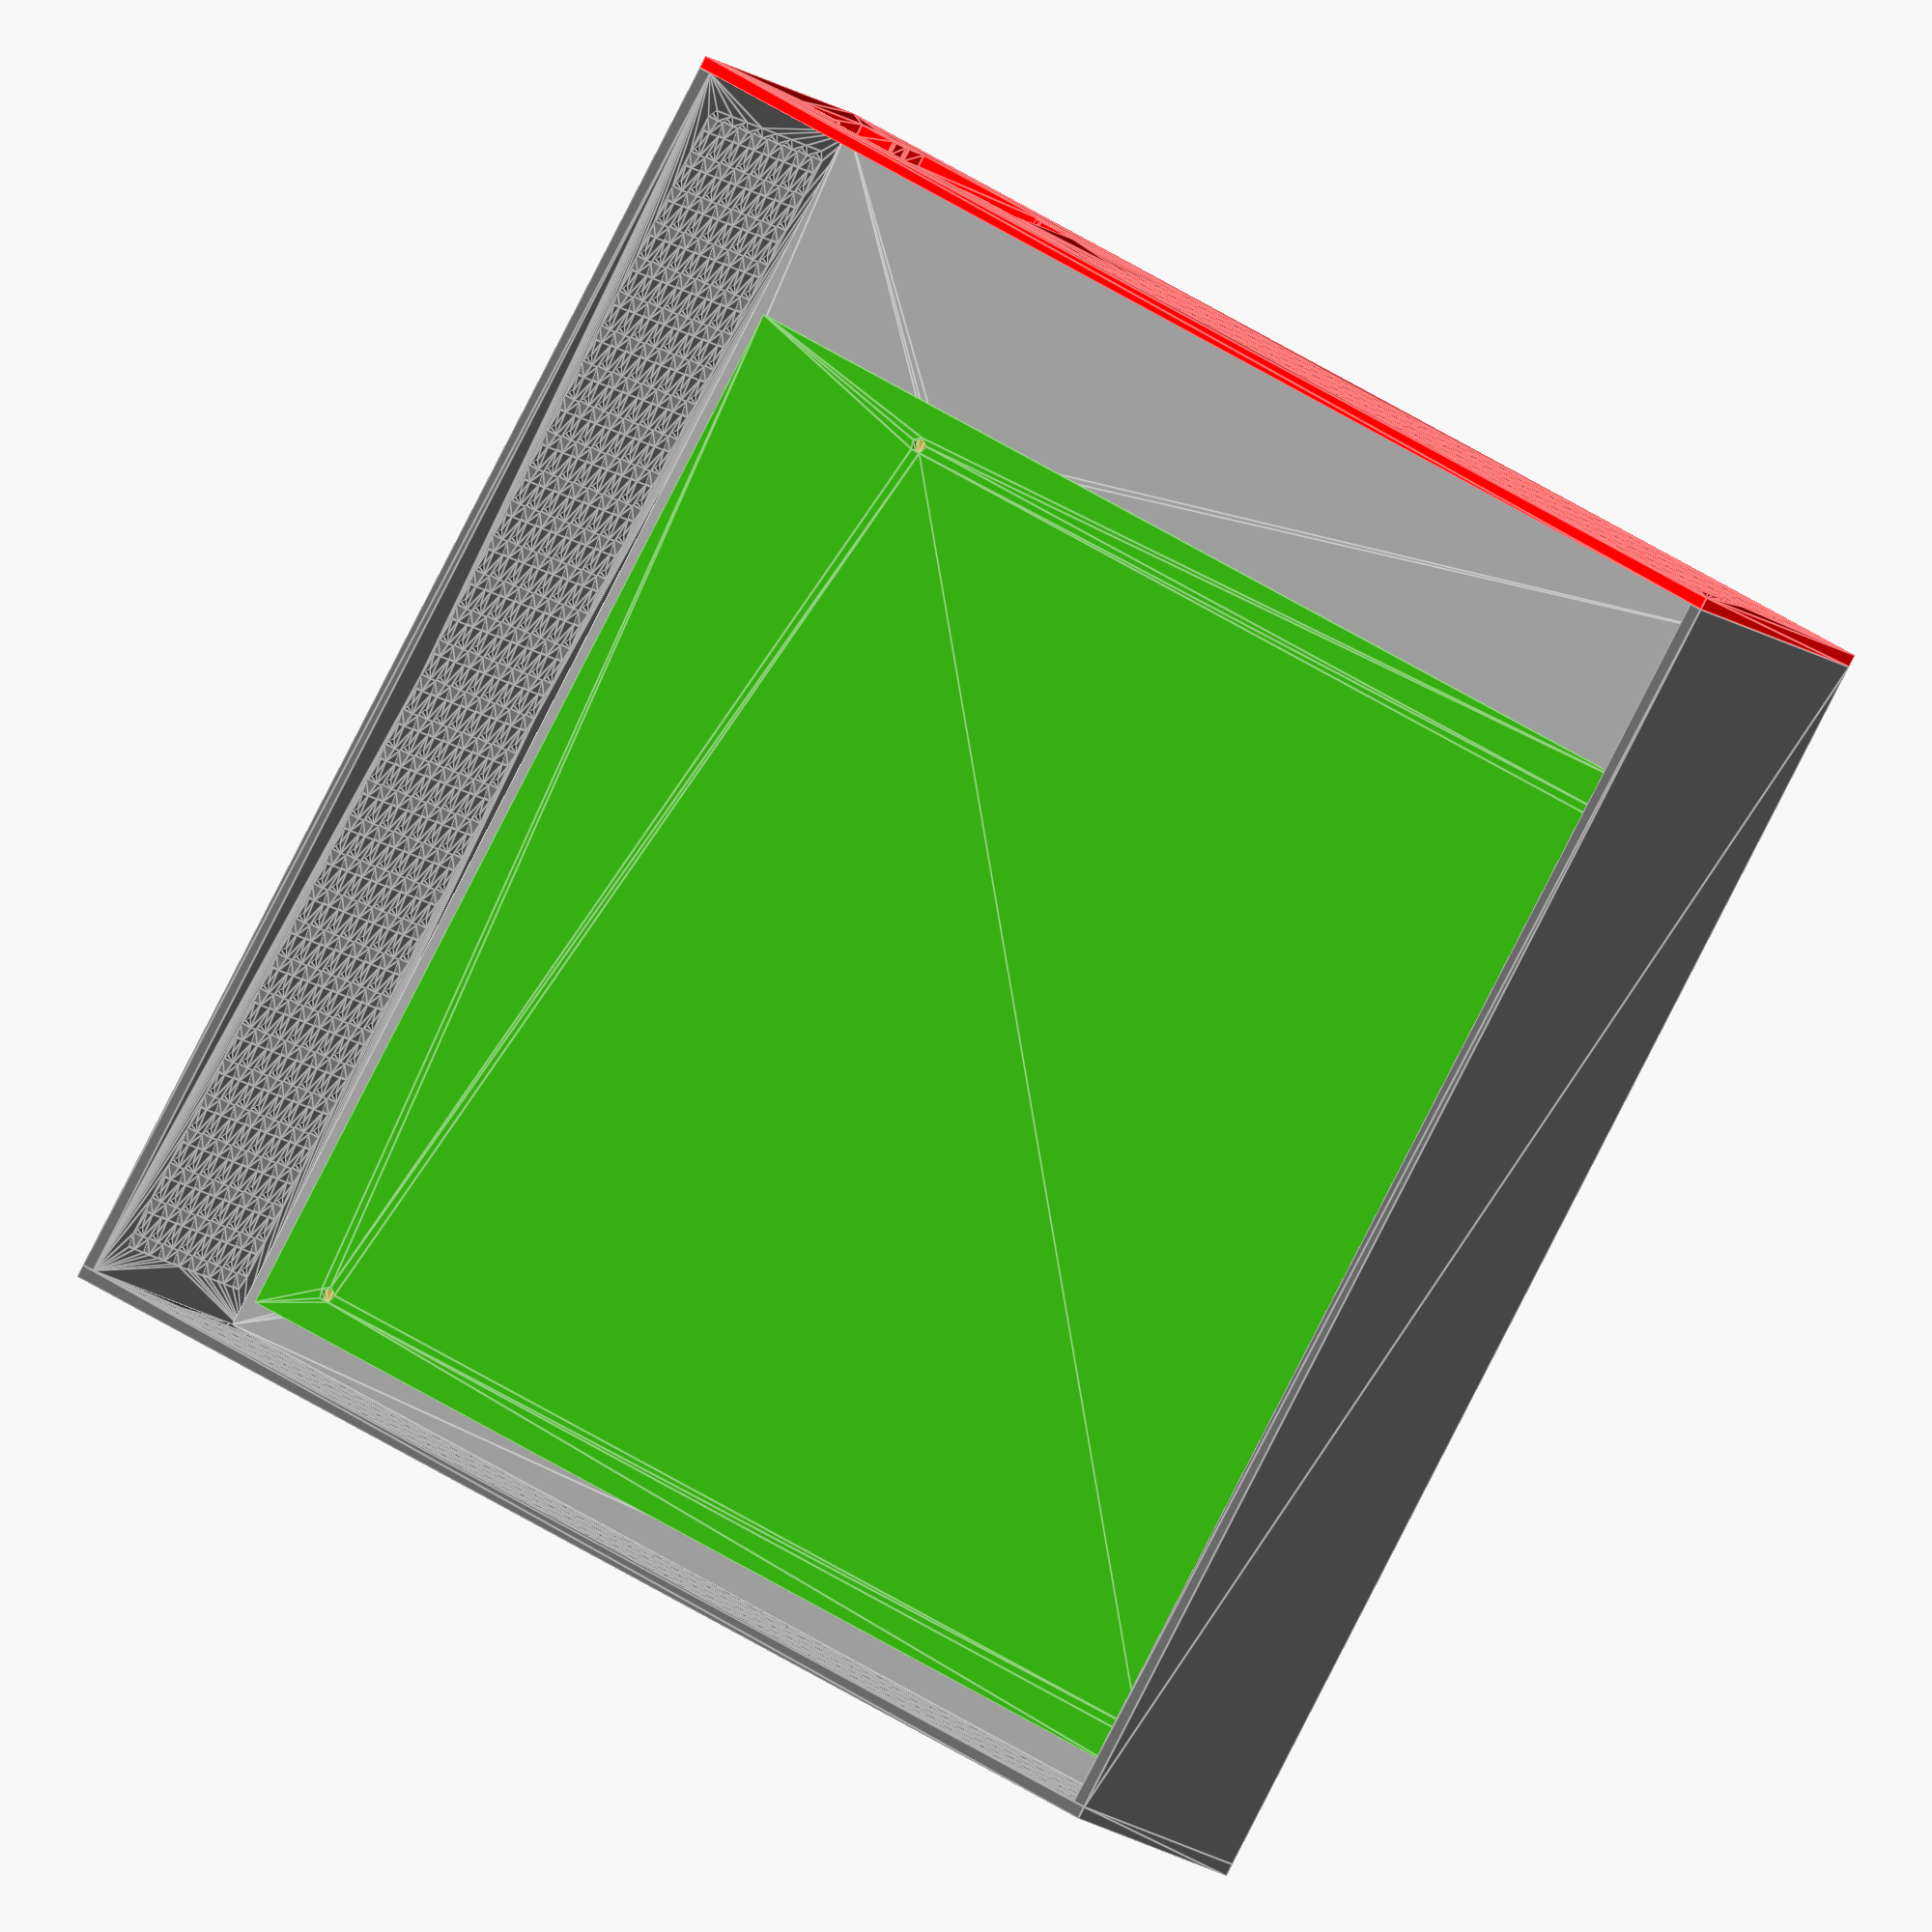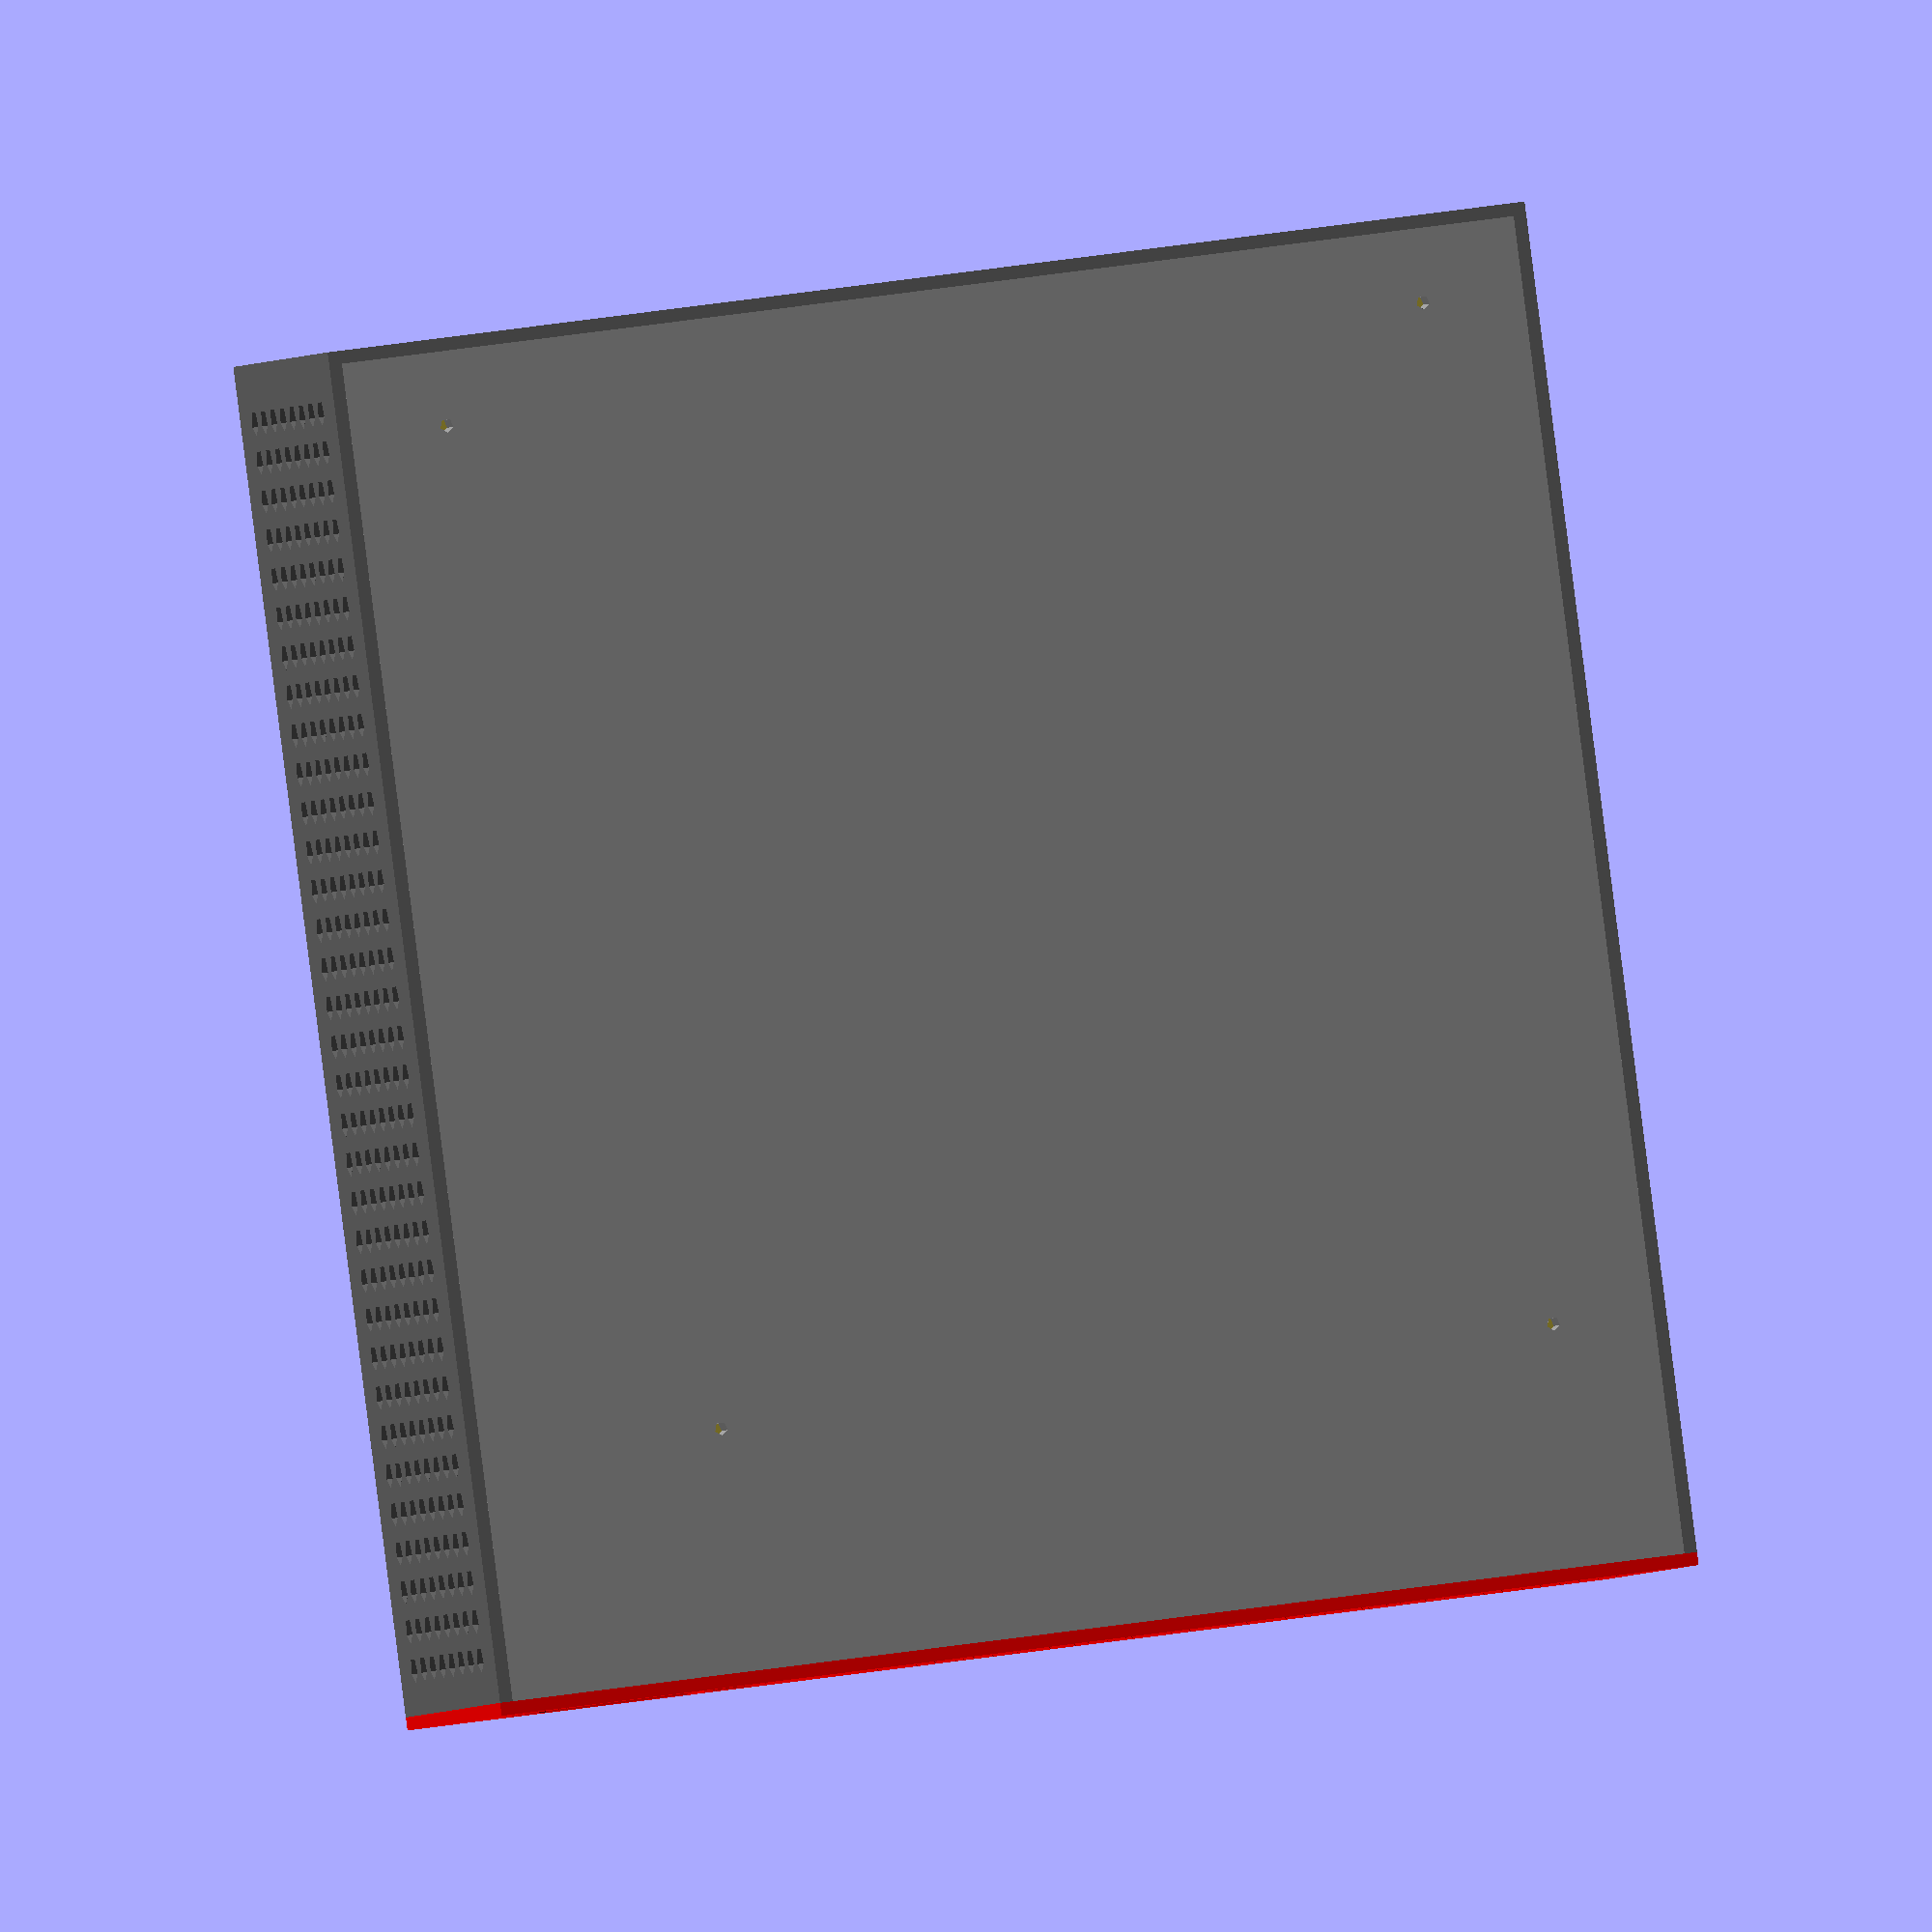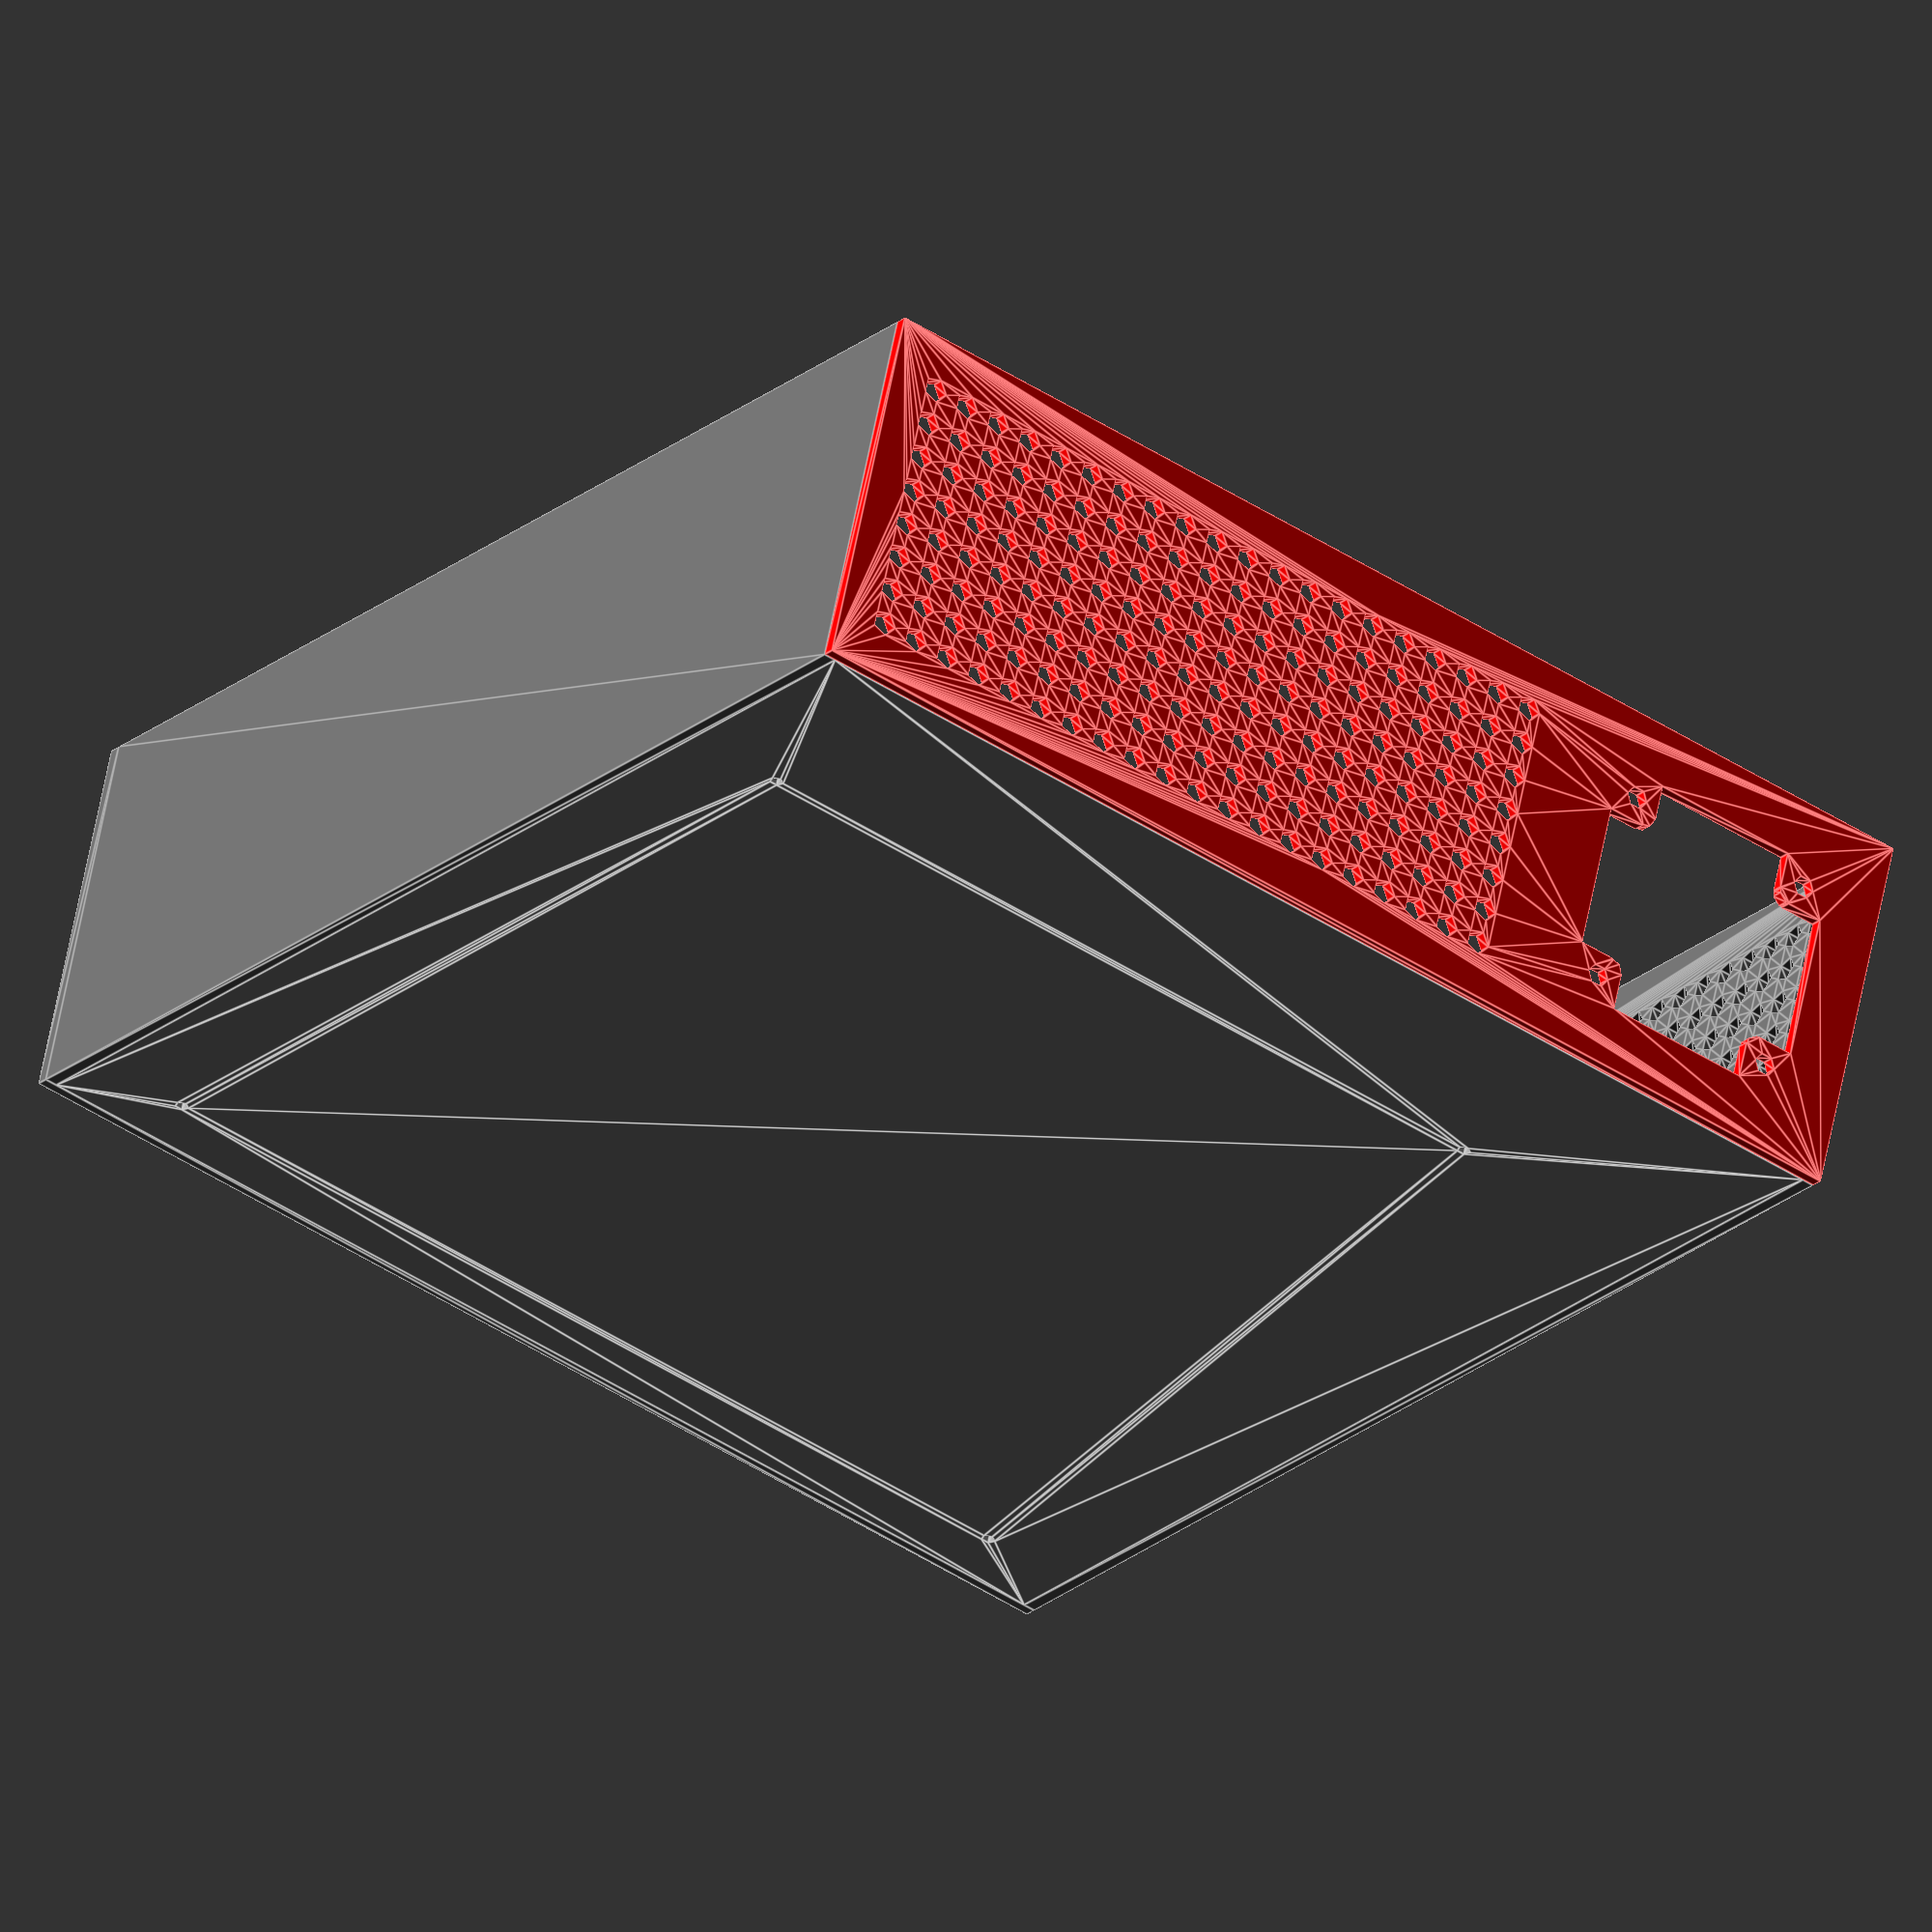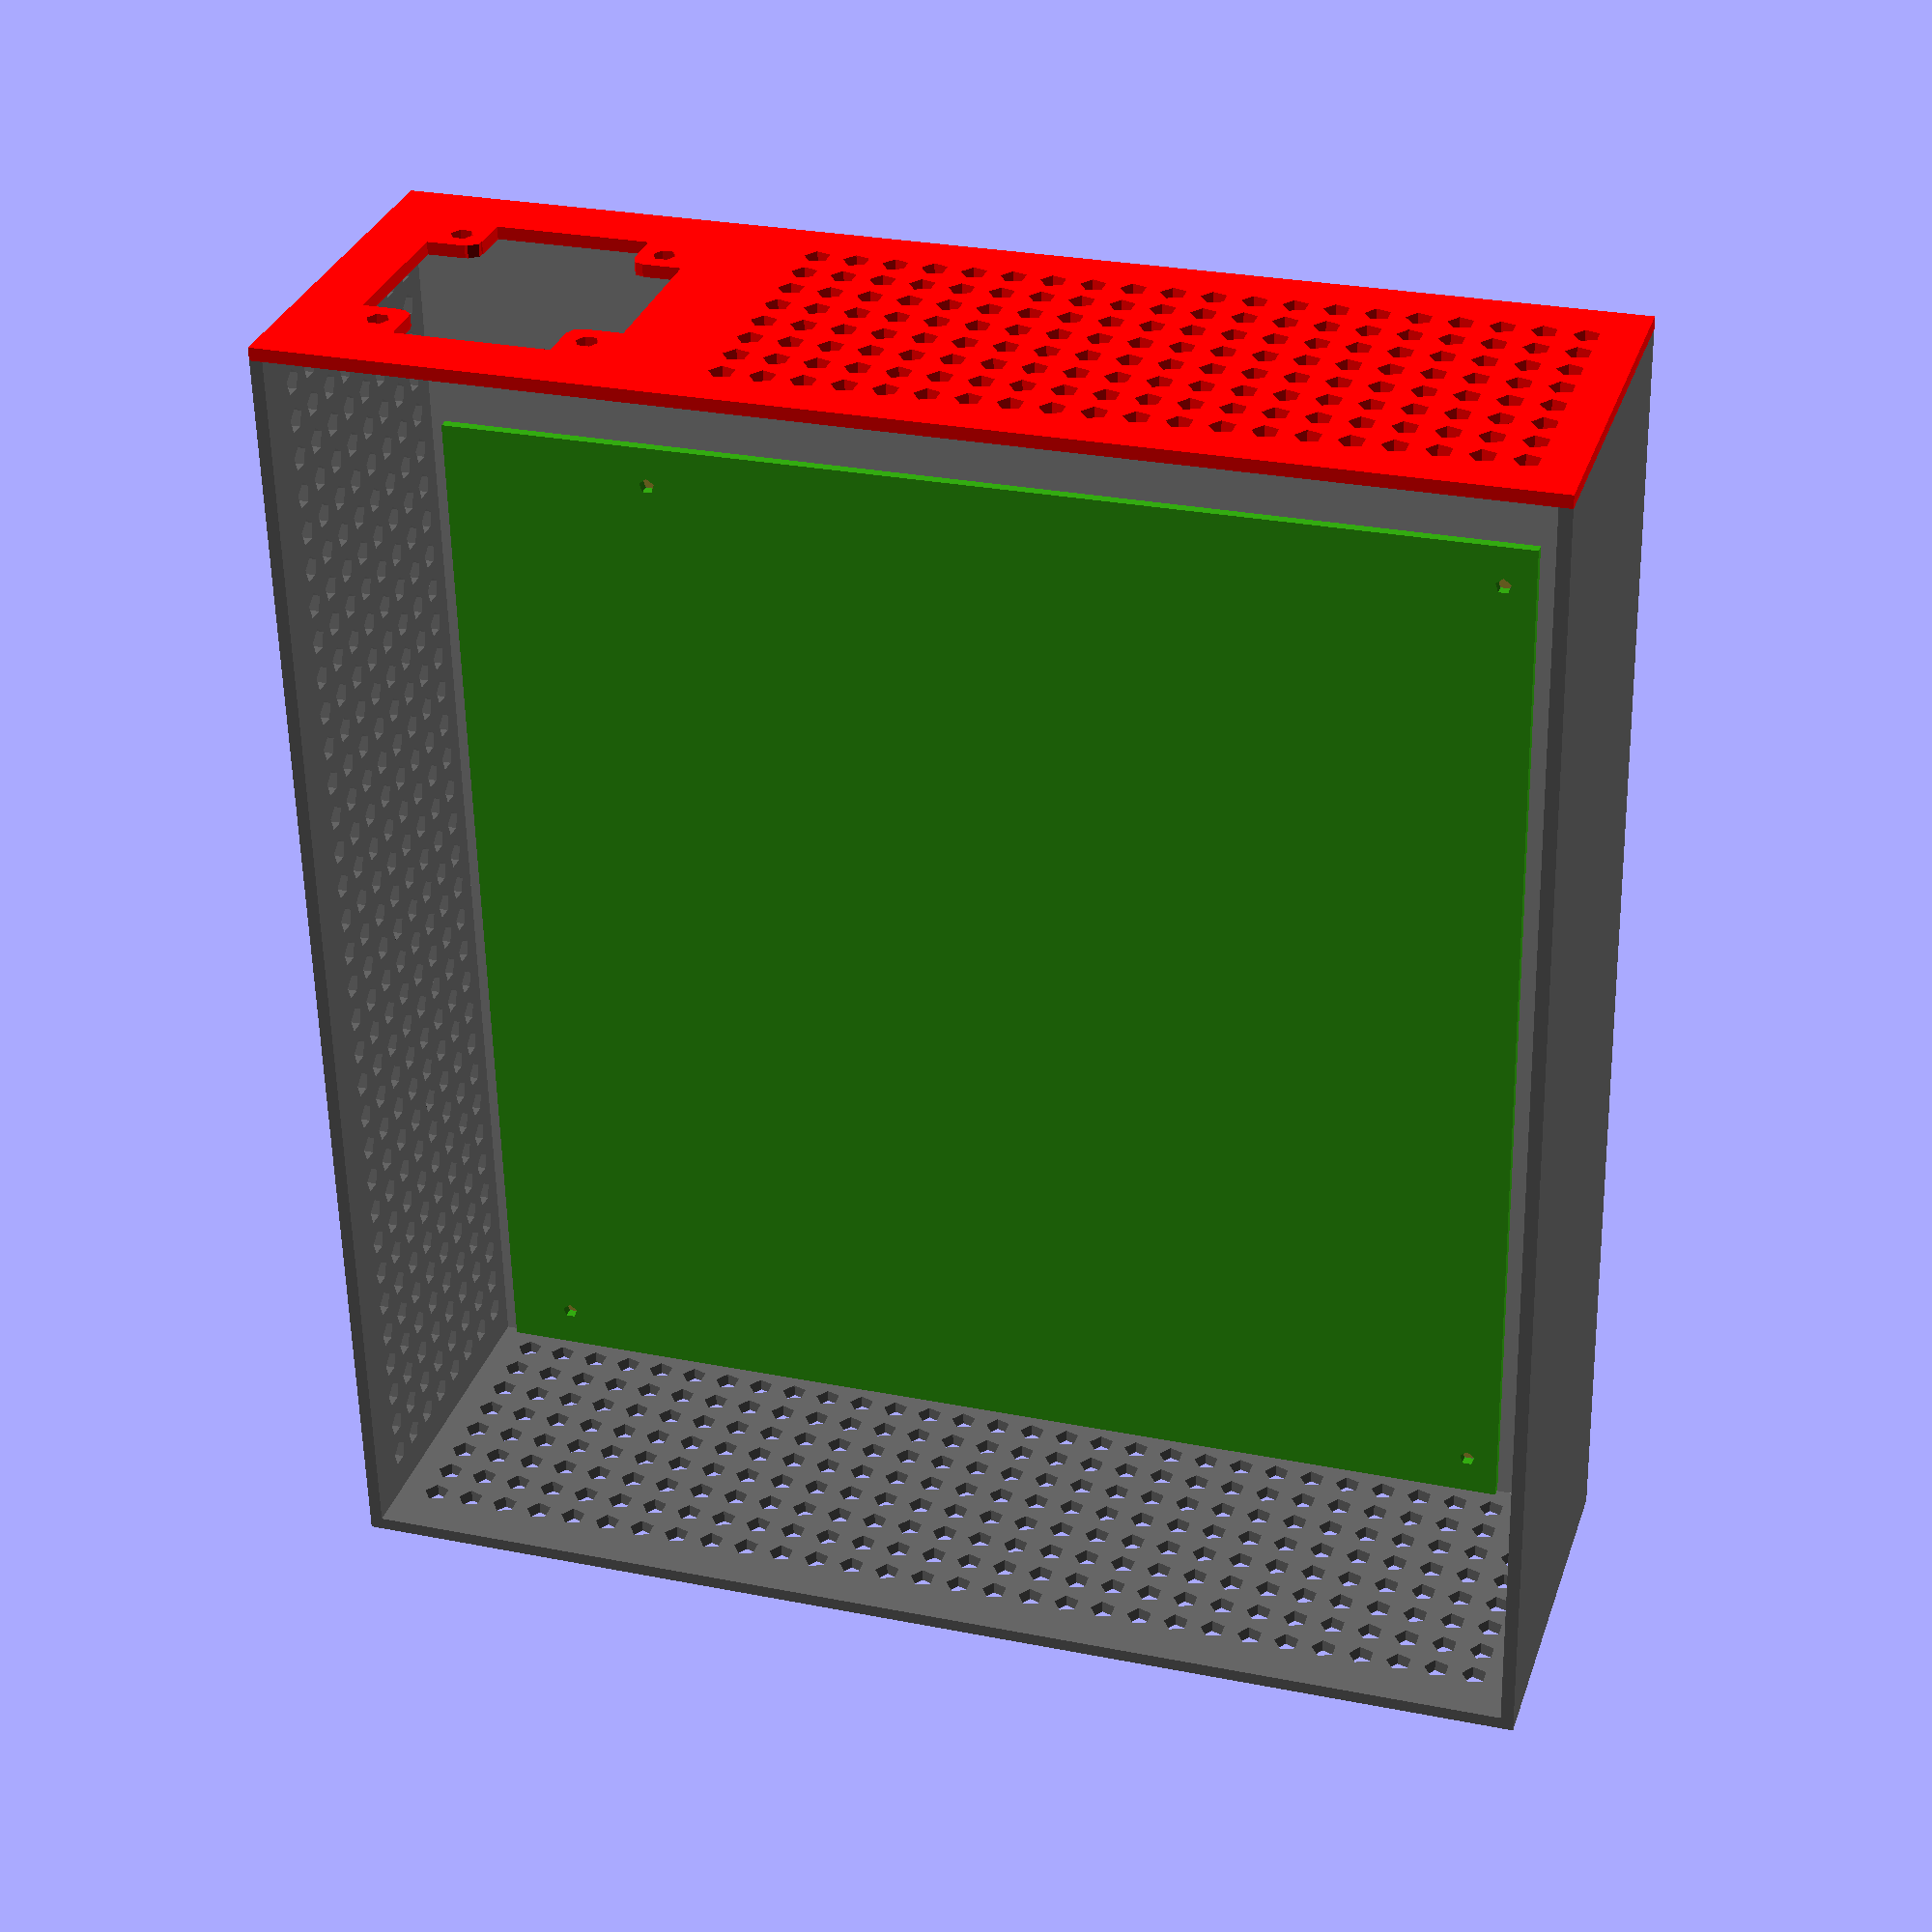
<openscad>
module itx_board(color = "#33aa11") {
    color(color)
        linear_extrude(height = 1.6)
            difference() {
                square(170);
                2d_itx_screwholes(2.5);
            }
}

module itx_standoffs(height, color = "#b3a436") {
    color(color)
        linear_extrude(height = height)
            2d_itx_screwholes(2.5, 6);
}

// Creates a union of circles at the Mini-ITX screwhole coordinates
module 2d_itx_screwholes(screwhole_diameter, sides = 0) {
    union() {
        // H
        translate([6.35, 4.9]) circle(d = screwhole_diameter, $fn = sides);
        
        // C
        translate([6.35, 159.84]) circle(d = screwhole_diameter, $fn = sides);
        
        // F
        translate([163.65, 136.98]) circle(d = screwhole_diameter, $fn = sides);
        
        // J
        translate([163.65, 4.9]) circle(d = screwhole_diameter, $fn = sides);
    }
}

module 2d_itx_backplate(border, screwhole_diameter) {    
    difference() {
        square(
            size = 170 + (border * 2), 
            center = false
        );
        
        translate([border, border])
            2d_itx_screwholes(screwhole_diameter);
    }
}

module base_plate(
    case_dimensions, 
    base_thickness, 
    side_thickness,
    draw_mb = false, 
    color = "#999999"
) {
    // Dimensions of the plate
    both_sides = side_thickness * 2;
    dimensions = [case_dimensions.x - both_sides, case_dimensions.y - both_sides];

    mb_offset = [
        5, 
        dimensions.y - 170 - 5
    ];

    // Diameter of the self-tapping holes the standoffs will be screwed into
    // Todo: consider making them bigger and using nuts?
    standoff_hole_diameter = 2.15;
    standoff_height = 6;

    translate([side_thickness, side_thickness]) {
        color(color) 
            linear_extrude(height = base_thickness)
                difference() {
                    square(dimensions, center = false);

                    translate(mb_offset)
                        2d_itx_screwholes(standoff_hole_diameter);
                }

        if (draw_mb) {
            translate([mb_offset.x, mb_offset.y, base_thickness + standoff_height])
                itx_board();

            translate([mb_offset.x, mb_offset.y, base_thickness]) 
                itx_standoffs(standoff_height);
        }
    }
}

module left_plate(case_dimensions, thickness, color = "#ffff00") {
    dimensions = [case_dimensions.y, case_dimensions.z];

    color(color) 
        rotate([90, 0, 90])
            linear_extrude(height = thickness)
                2d_perforated_square(dimensions, [5, 5], 2, 4, 5);
}

module 2d_40mm_fan_template() {
    union () {
        difference() {
            square([40, 40]);
            union () {
                translate([-1, -1]) rounded_square([9, 9], 2, bl = false, br = false, tr = false);
                translate([-1, 32]) rounded_square([9, 9], 2, bl = false, tl = false, tr = false);
                translate([32, -1]) rounded_square([9, 9], 2, bl = false, br = false, tl = false);
                translate([32, 32]) rounded_square([9, 9], 2, br = false, tl = false, tr = false);
            }
        }
        translate([4, 4]) circle(d = 3.5);
        translate([4, 36]) circle(d = 3.5);
        translate([36, 4]) circle(d = 3.5);
        translate([36, 36]) circle(d = 3.5);
    }
}

module rounded_square(size, radius = 1, bl = true, br = true, tl = true,  tr = true, center = false) {
    corner_size = [radius, radius];
    cutout_size = corner_size + [1, 1];

    union() {
        difference() {
            square(size, center = false);
            union() {
                if (bl) {
                    translate([-1, -1]) 
                        square(corner_size + [1, 1]);
                }

                if (br) {
                    translate([size.x - radius, -1]) 
                        square(corner_size + [1, 1]);
                }

                if (tl) {
                    translate([size.x - radius, size.y - radius]) 
                        square(corner_size + [1, 1]);
                }

                if (tr) {
                    translate([-1, size.y - radius]) 
                        square(corner_size + [1, 1]);
                }
            }
        }

        if (bl) {
            translate([radius, radius]) 
                circle(r = radius);
        }

        if (br) {
            translate([size.x - radius, radius]) 
                circle(r = radius);
        }

        if (tl) {
            translate([size.x - radius, size.y - radius]) 
                circle(r = radius);
        }

        if (tr) {
            translate([radius, size.y - radius]) 
                circle(r = radius);
        }
    }
}

module right_plate(case_dimensions, thickness, color = "#ff0000") {
    dimensions = [case_dimensions.y, case_dimensions.z];

    fan_margin = [10, 5];
    fan_size = 40;
    fan_area = [
        40 + (fan_margin.x * 2), 
        40 + (fan_margin.y * 2)
    ];

    perforation_margin = [5, 5];
    perforation_area = [
        dimensions.x - fan_area.x - (perforation_margin.x * 2), 
        dimensions.y - (perforation_margin.y * 2)
    ];

    fan_offset = fan_margin + [
        (perforation_margin.x * 2) + perforation_area.x,
        (dimensions.y / 2) - (fan_area.y / 2)
    ];

    echo("fan", fan_offset);

    color(color) 
        translate([case_dimensions.x - thickness, 0])
            rotate([90, 0, 90])
            linear_extrude(height = thickness)
                    union () {
                        difference() {
                            square(dimensions);

                            translate(perforation_margin) {
                                2d_circle_grid(perforation_area, 2, 4, 5);
                            }

                            translate(fan_offset) {
                                2d_40mm_fan_template();
                            }
                        }
                    }
}

module rear_plate(case_dimensions, thickness, color = "#0000ff") {
    dimensions = [case_dimensions.x - (thickness * 2), case_dimensions.z];

    color(color)
        translate([thickness, case_dimensions.y, 0])
            rotate([90, 0, 0])
                linear_extrude(height = thickness)
                    2d_perforated_square(dimensions, [5, 5], 2, 4, 5);
}

module front_plate(case_dimensions, thickness, color = "#00ffff") {
    dimensions = [case_dimensions.x - (side_thickness * 2), case_dimensions.z];

    color(color)
        translate([side_thickness, side_thickness, 0])
            rotate([90, 0, 0])
                linear_extrude(height = thickness)
                    square(dimensions);
}

module 2d_circle_grid(dimensions, c_padding, c_diameter, circle_sides = 0) {
    c_radius = c_diameter / 2;

    function fit_circles(width) = floor((width - c_diameter) / (c_diameter + c_padding) + 1);
    function circles_width(n) = n * c_diameter + (n - 1) * c_padding;

    c_num = [
        fit_circles(dimensions.x), 
        fit_circles(dimensions.y)
    ];

    c_area = [
        circles_width(c_num.x), 
        circles_width(c_num.y)
    ];

    perforated_offset = [
        c_radius + (dimensions.x / 2) - (c_area.x / 2), 
        c_radius + (dimensions.y / 2) - (c_area.y / 2)
    ];
    
    translate(perforated_offset) {
        union() {
            for (y = [0 : c_num.y - 1]) {
                for (x = [0 : c_num.x - 1]) {
                    circle_offset = [
                        x * (c_diameter + c_padding), 
                        y * (c_diameter + c_padding)
                    ];

                    translate(circle_offset)
                        circle(d = c_diameter, $fn = circle_sides);
                }
            }
        }
    }
}

module 2d_perforated_square(dimensions, margins, c_padding, c_diameter, circle_sides = 0) {
    margin_boundaries = [
        dimensions.x - 2 * margins.x, 
        dimensions.y - 2 * margins.y
    ];
    
    difference() {
        square(dimensions);
        translate(margins)
            2d_circle_grid(margin_boundaries, c_padding, c_diameter, circle_sides);
    }
}

// Outer dimensions of the case
case_dimensions = [210, 190, 60];

// Thickness of the base plate
base_thickness = 4;

// Thickness of the side plates
side_thickness = 2;

color = "#666666";

// Draw all components
left_plate(case_dimensions, side_thickness, color);
right_plate(case_dimensions, side_thickness/*, color*/);
rear_plate(case_dimensions, side_thickness, color);
front_plate(case_dimensions, side_thickness, color);
base_plate(case_dimensions, base_thickness, side_thickness, draw_mb = true);

// rounded_square([100, 100], 20, tr = true, tl = false, br = false, bl = false);
</openscad>
<views>
elev=9.1 azim=299.6 roll=22.2 proj=o view=edges
elev=182.2 azim=277.5 roll=13.9 proj=o view=wireframe
elev=300.4 azim=234.0 roll=190.7 proj=o view=edges
elev=328.4 azim=268.8 roll=17.0 proj=p view=wireframe
</views>
